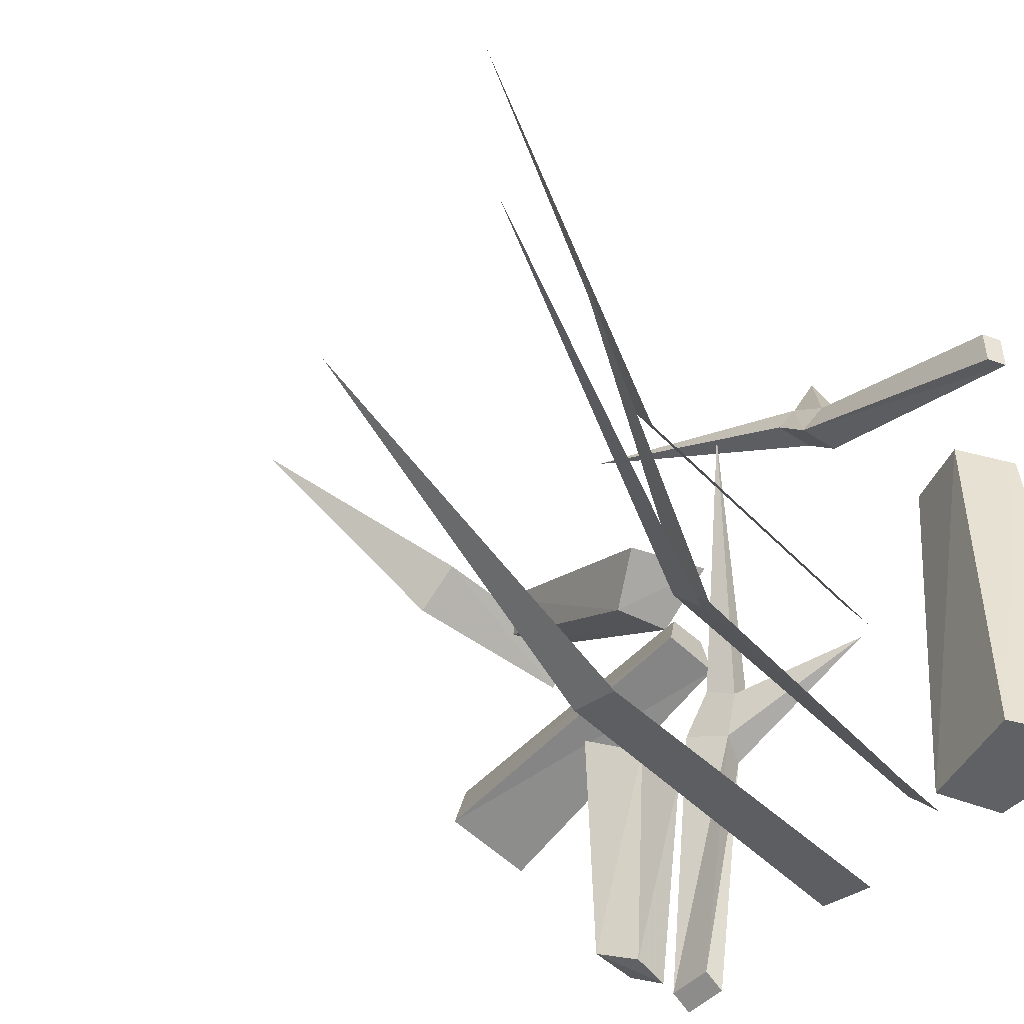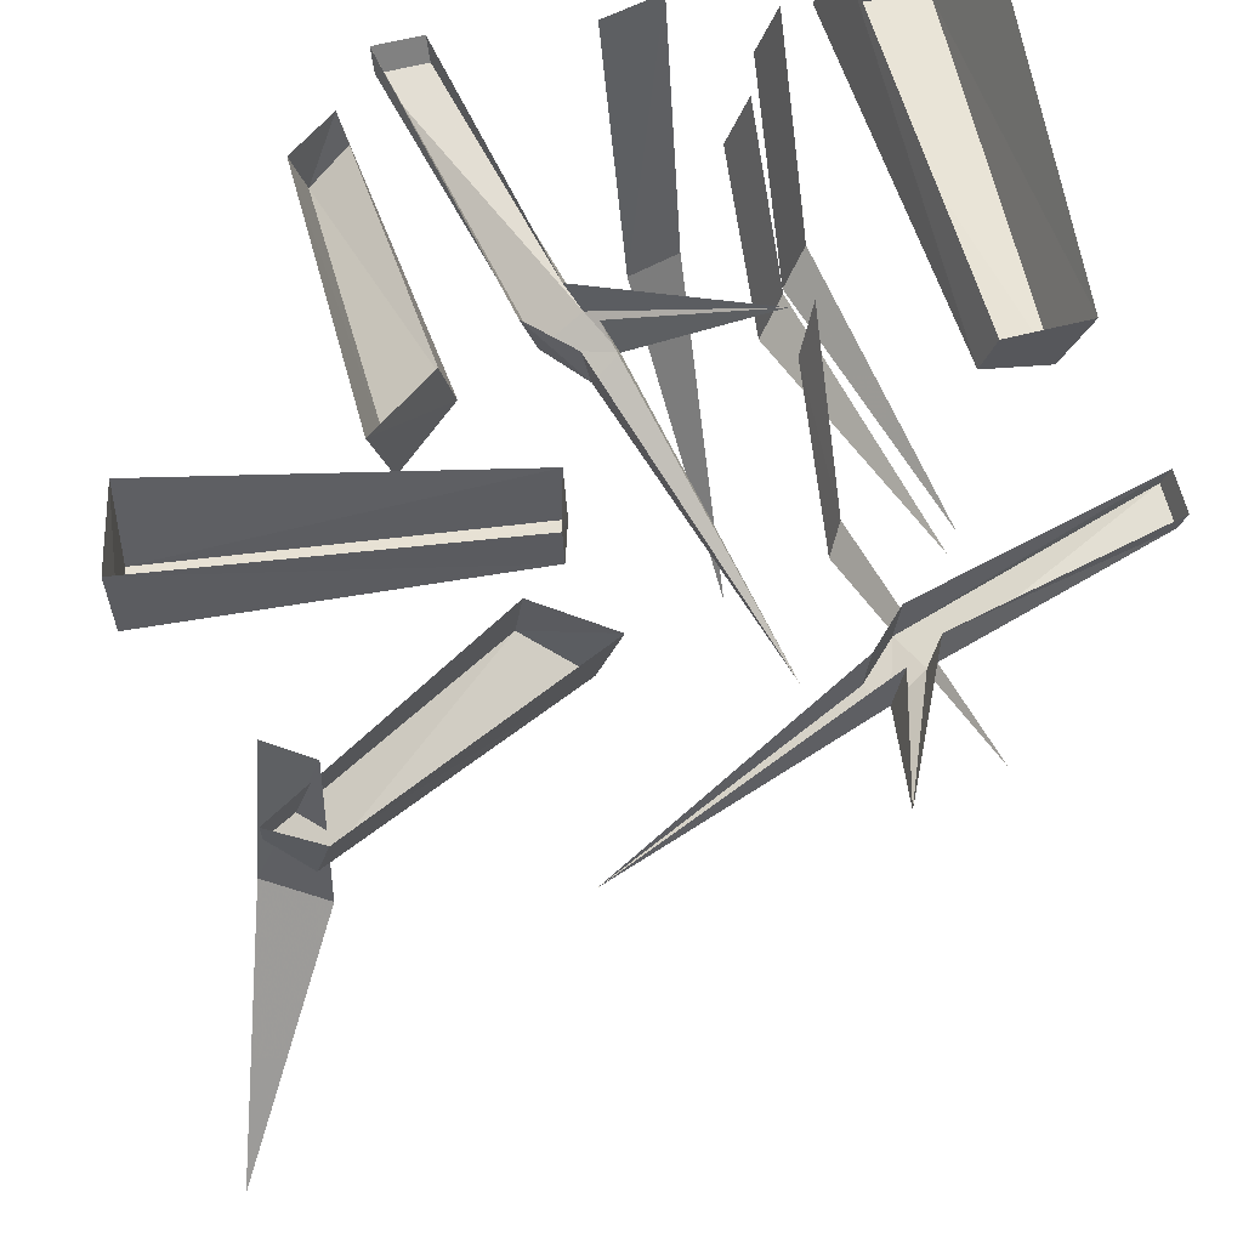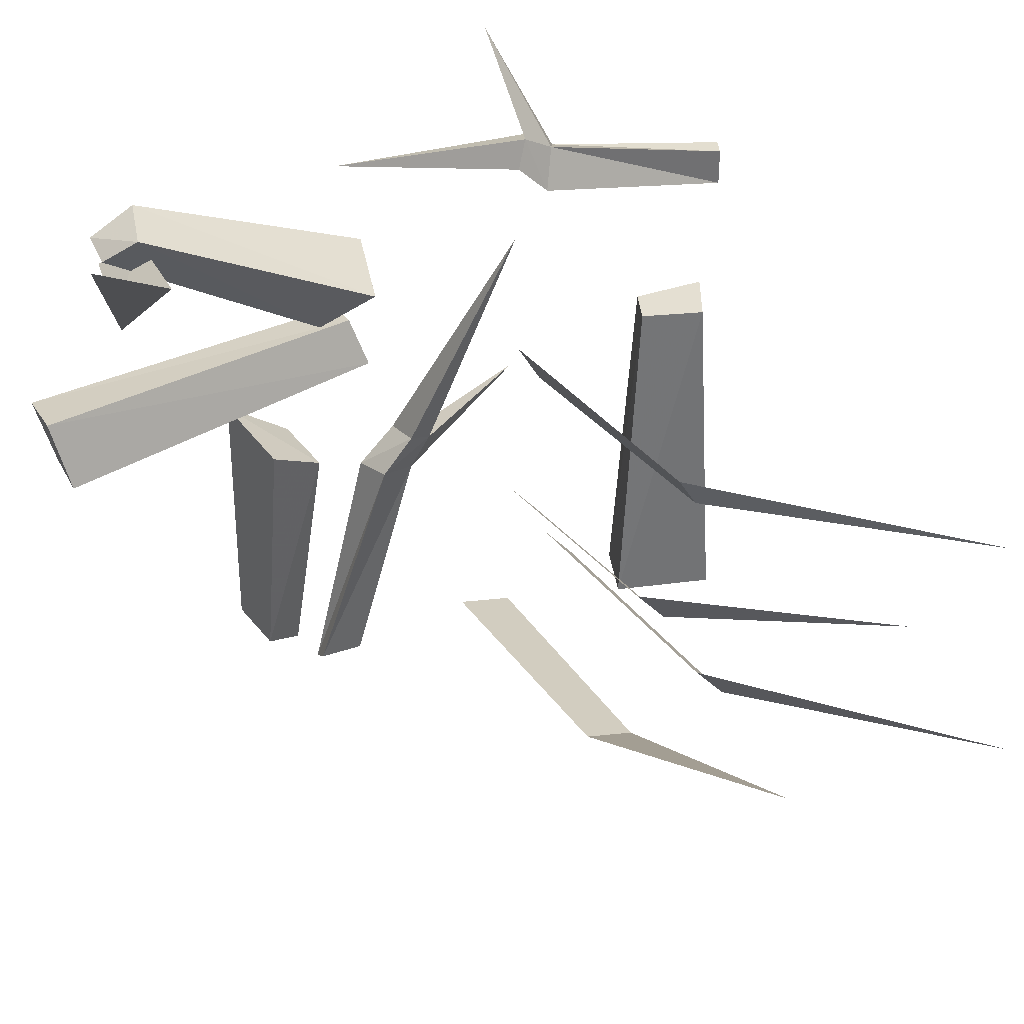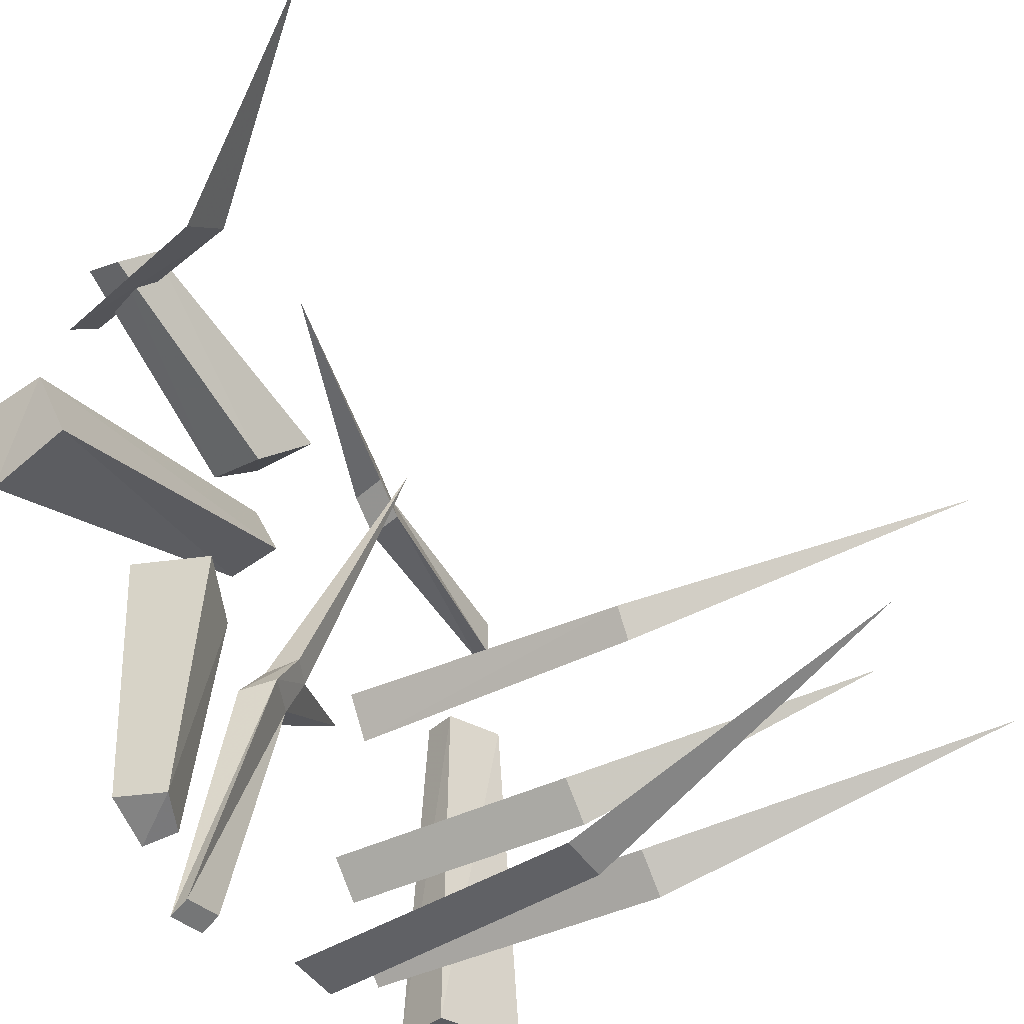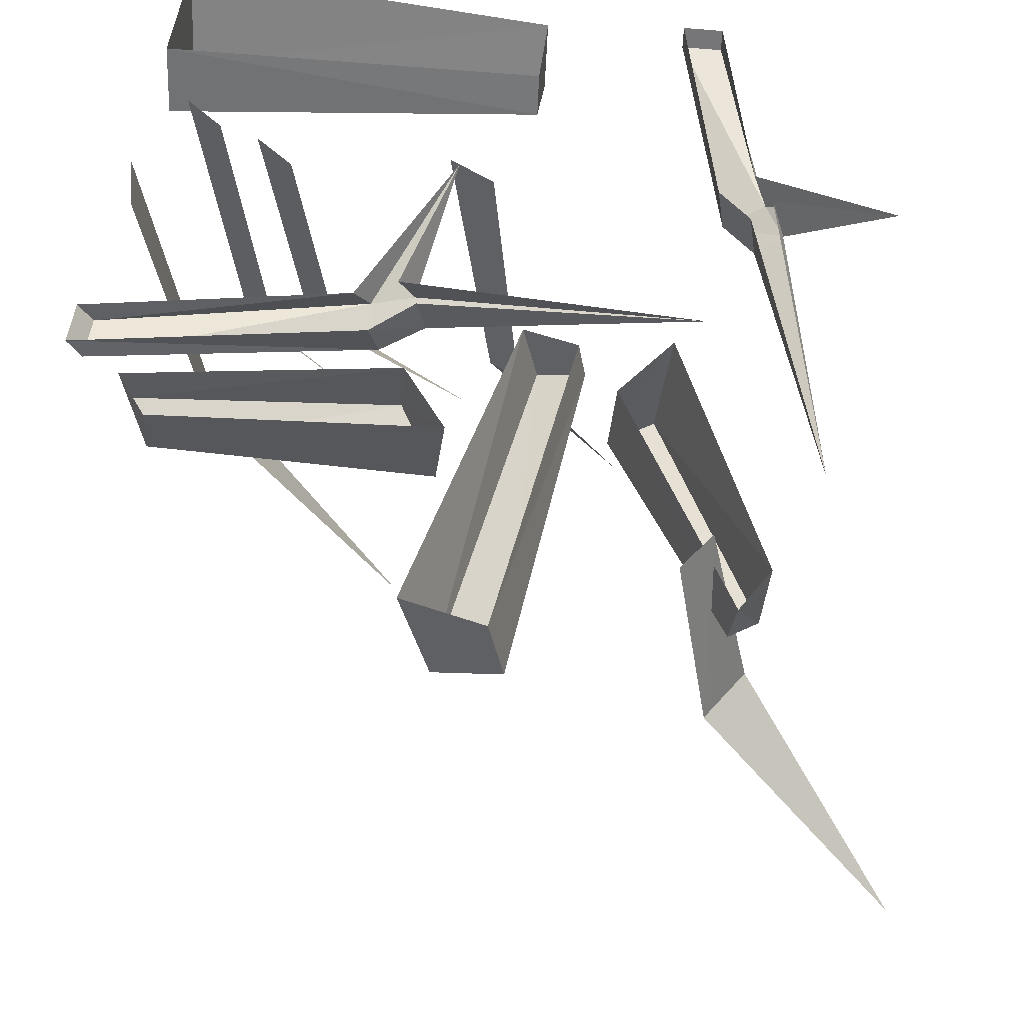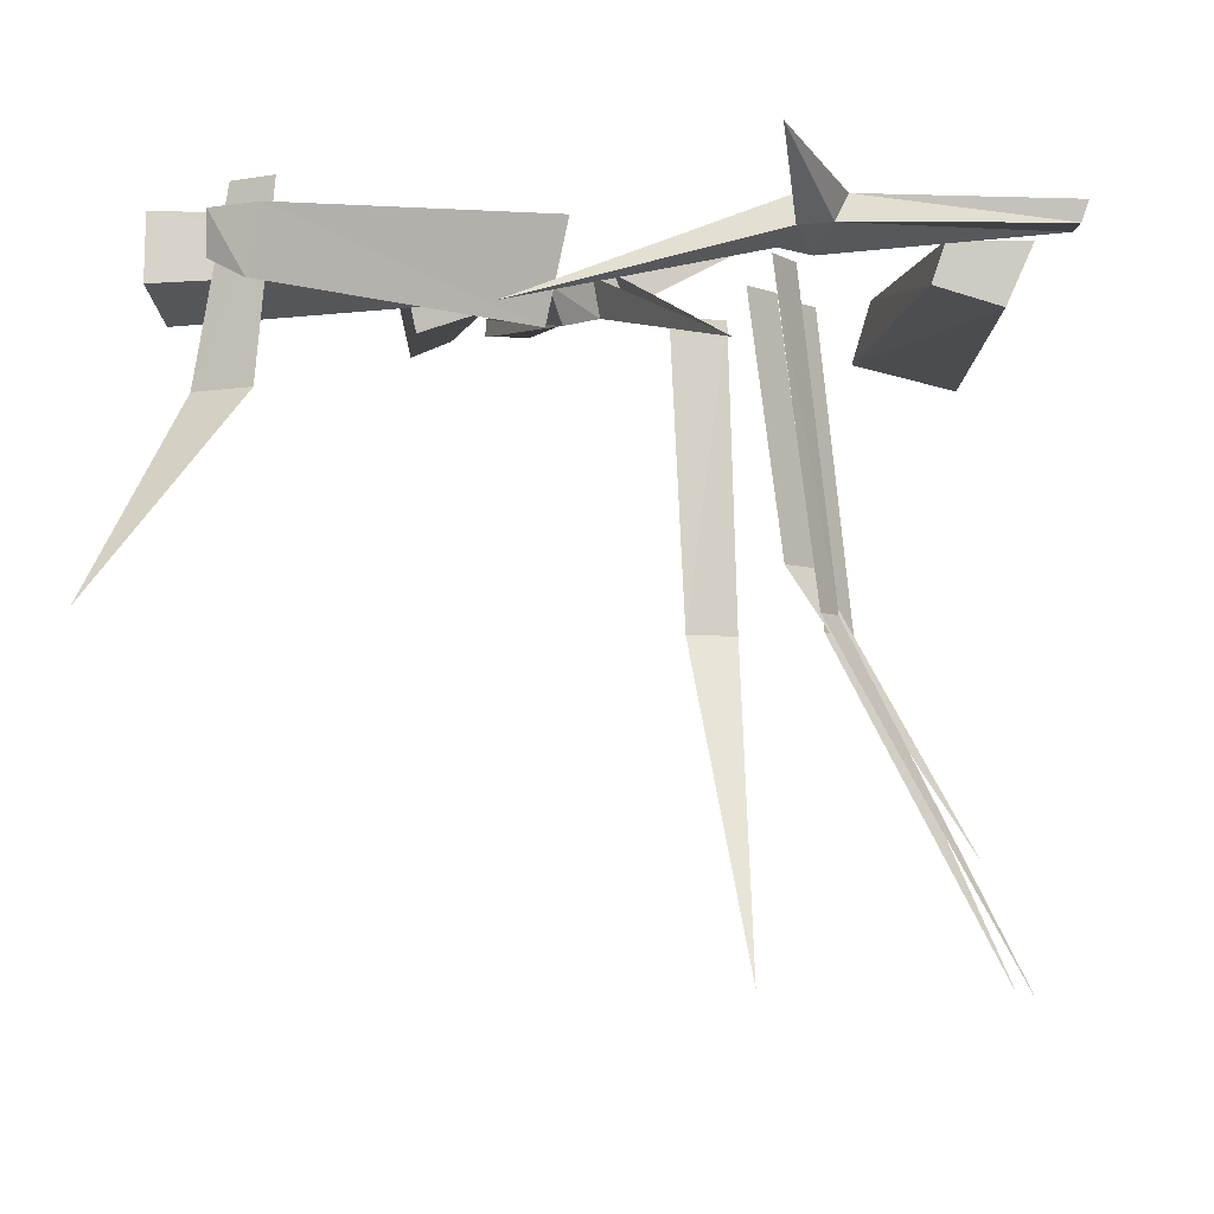
<metadata>
{"format":"obj","ext":"obj","renderer":"f3d","projection":"perspective","resolution":1024,"background":"white","views":[{"elev":-46.8,"azim":49.3,"up":"+Z"},{"elev":64.5,"azim":-14.1,"up":"+Y"},{"elev":37.1,"azim":-23.8,"up":"+Z"},{"elev":-33.9,"azim":-54.9,"up":"+Z"},{"elev":50.7,"azim":-82.9,"up":"+Y"},{"elev":-4.2,"azim":-2.0,"up":"+Y"}]}
</metadata>
<code>
o ground_decor/3908
v 32 -43 -37
v 27 -43 -31
v 22 -2 -35
v 27 -2 -41
v 52 -85 -14
v 39 -52 -49
v 34 -52 -43
v 29 -2 -47
v 34 -2 -53
v 59 -104 -26
v -43 -28 38
v -51 -28 33
v -47 -1 28
v -41 -1 32
v -61 -56 61
v 32 -52 -7
v 29 -52 -2
v 23 -3 -5
v 27 -3 -12
v 55 -103 13
v 22 -52 -52
v 14 -52 -50
v 12 -3 -57
v 21 -3 -59
v 22 -103 -23
v 43 0 -58
v 40 -10 -58
v 44 -8 -1
v 46 -2 -1
v 54 -11 -1
v 58 -2 -1
v 56 -14 -58
v 62 0 -58
v -15 -4 17
v -16 -14 16
v -49 -12 35
v -49 -6 36
v -44 -15 39
v -42 -6 40
v -8 -18 22
v -5 -4 24
v -18 0 -12
v -16 -10 -13
v -21 -8 -50
v -22 -2 -51
v -27 -11 -47
v -29 -2 -46
v -25 -14 -7
v -28 0 -5
v -60 0 5
v -60 -10 7
v -9 -8 12
v -9 -2 11
v -7 -11 5
v -7 -2 3
v -58 -14 -3
v -57 0 -7
v 59 -5 26
v 59 -5 20
v 60 -2 20
v 60 -2 26
v 29 -3 33
v 27 -7 35
v 25 -10 29
v 26 -4 28
v 20 -10 34
v 21 -4 33
v -14 -19 47
v 22 -8 38
v 24 -3 36
v 19 1 54
v -9 -6 -58
v -16 -6 -58
v -16 -3 -60
v -9 -3 -60
v -1 -4 -22
v 1 -8 -20
v -5 -11 -18
v -7 -5 -19
v 0 -11 -12
v -1 -5 -13
v 15 -20 28
v 4 -9 -14
v 2 -4 -16
v 23 0 -10
f 1 2 3
f 1 3 4
f 1 4 2
f 1 2 5
f 1 5 2
f 4 3 2
f 6 7 8
f 6 8 9
f 6 9 7
f 6 7 10
f 6 10 7
f 9 8 7
f 11 12 13
f 11 13 14
f 11 14 12
f 11 12 15
f 11 15 12
f 14 13 12
f 16 17 18
f 16 18 19
f 16 19 17
f 16 17 20
f 16 20 17
f 19 18 17
f 21 22 23
f 21 23 24
f 21 24 22
f 21 22 25
f 21 25 22
f 24 23 22
f 26 27 28
f 26 28 29
f 29 28 30
f 29 30 31
f 31 30 32
f 31 32 33
f 33 32 27
f 33 27 26
f 27 32 30
f 27 30 28
f 34 35 36
f 34 36 37
f 37 36 38
f 37 38 39
f 39 38 40
f 39 40 41
f 41 40 35
f 41 35 34
f 35 40 38
f 35 38 36
f 42 43 44
f 42 44 45
f 45 44 46
f 45 46 47
f 47 46 48
f 47 48 49
f 49 48 43
f 49 43 42
f 43 48 46
f 43 46 44
f 50 51 52
f 50 52 53
f 53 52 54
f 53 54 55
f 55 54 56
f 55 56 57
f 57 56 51
f 57 51 50
f 51 56 54
f 51 54 52
f 58 59 60
f 58 60 61
f 58 61 62
f 58 62 63
f 58 63 59
f 59 63 64
f 59 64 60
f 60 64 65
f 65 64 66
f 65 66 67
f 67 66 68
f 68 66 69
f 68 69 70
f 70 69 71
f 71 69 63
f 71 63 62
f 69 66 64
f 69 64 63
f 72 73 74
f 72 74 75
f 72 75 76
f 72 76 77
f 72 77 73
f 73 77 78
f 73 78 74
f 74 78 79
f 79 78 80
f 79 80 81
f 81 80 82
f 82 80 83
f 82 83 84
f 84 83 85
f 85 83 77
f 85 77 76
f 83 80 78
f 83 78 77

</code>
